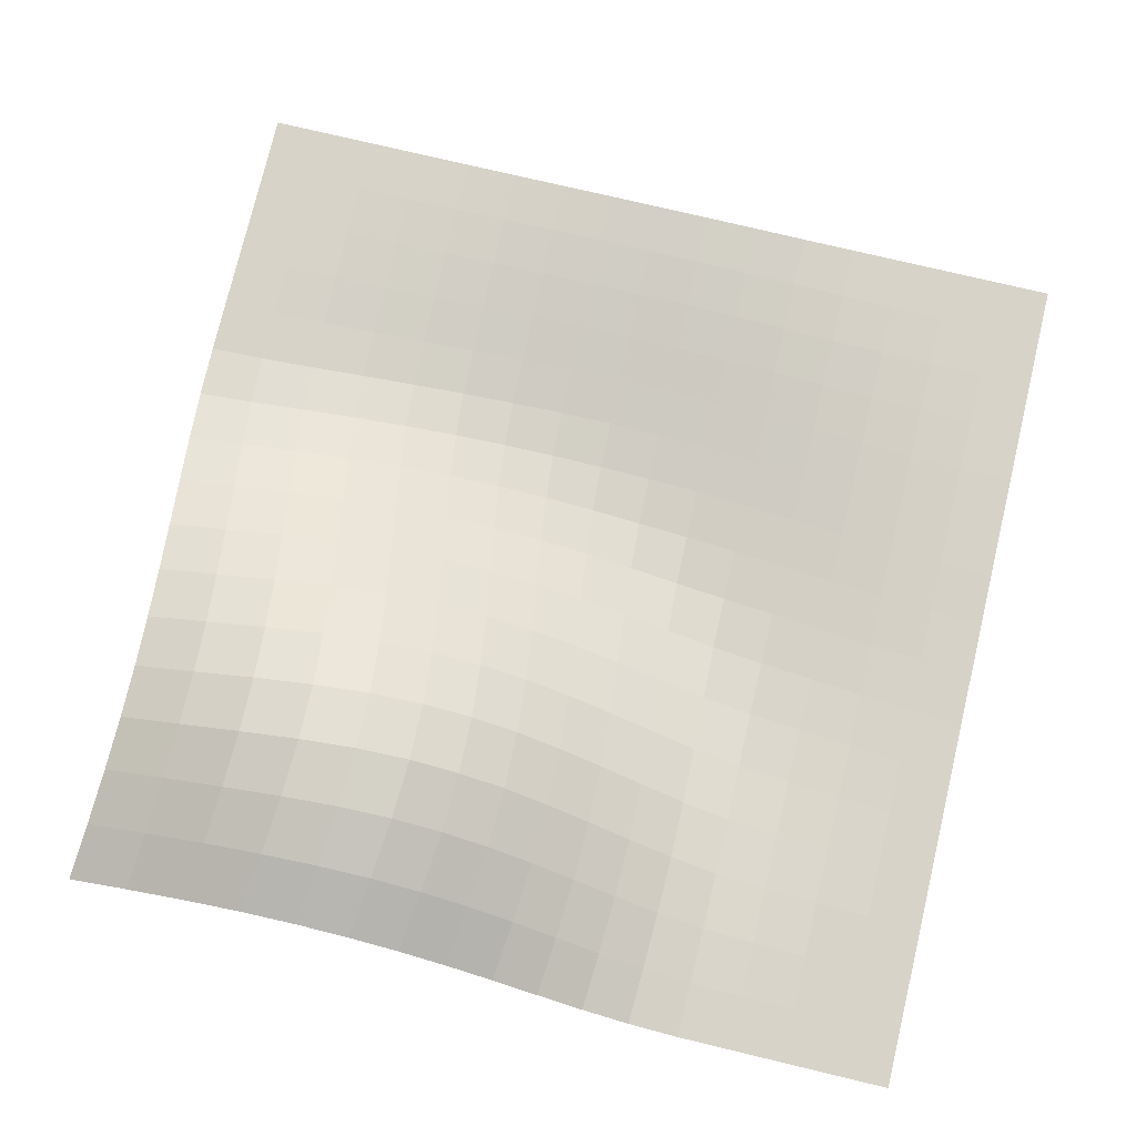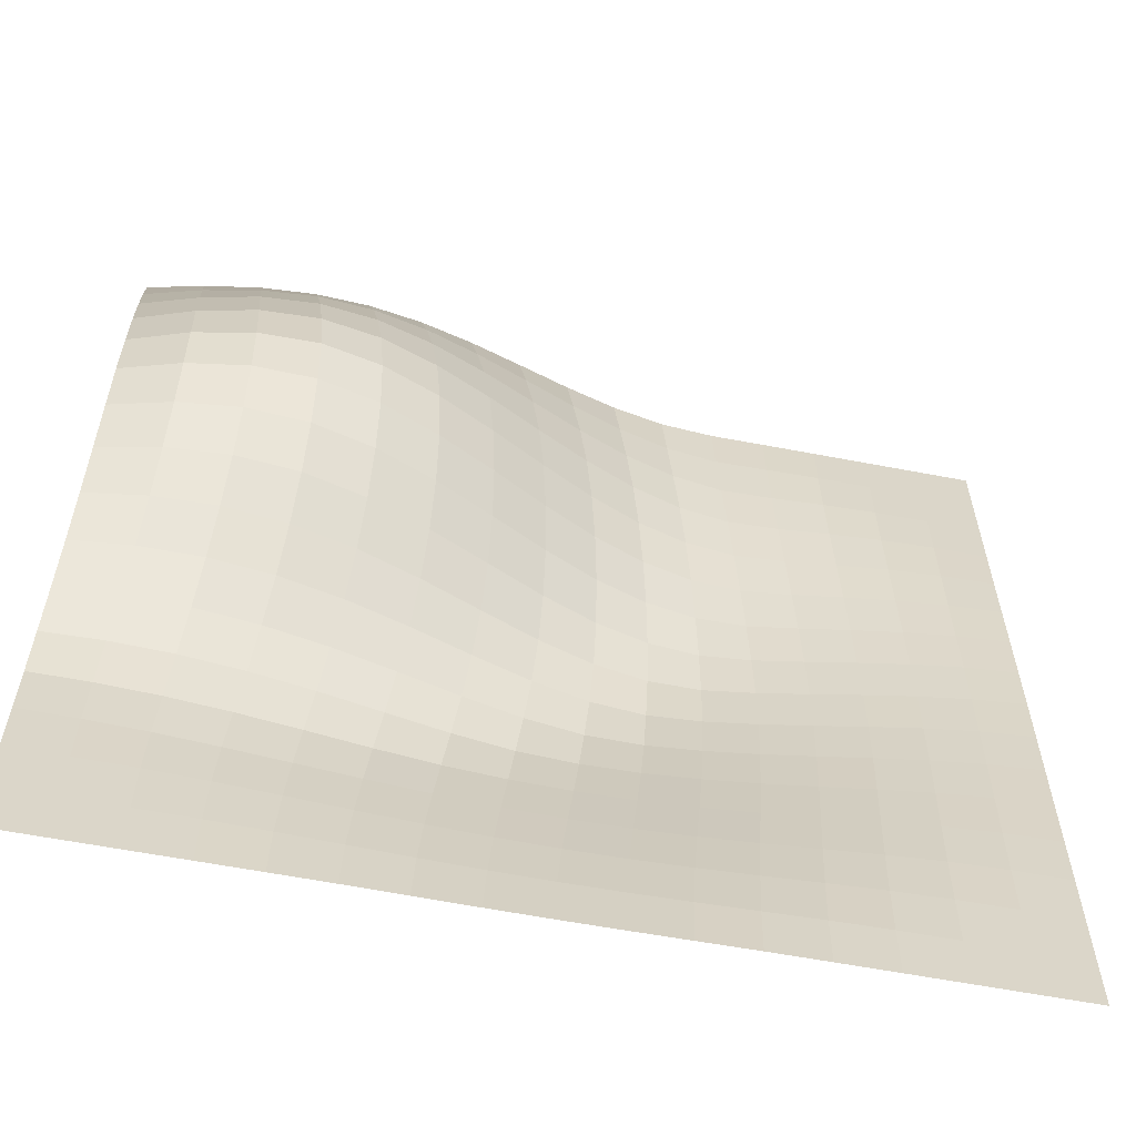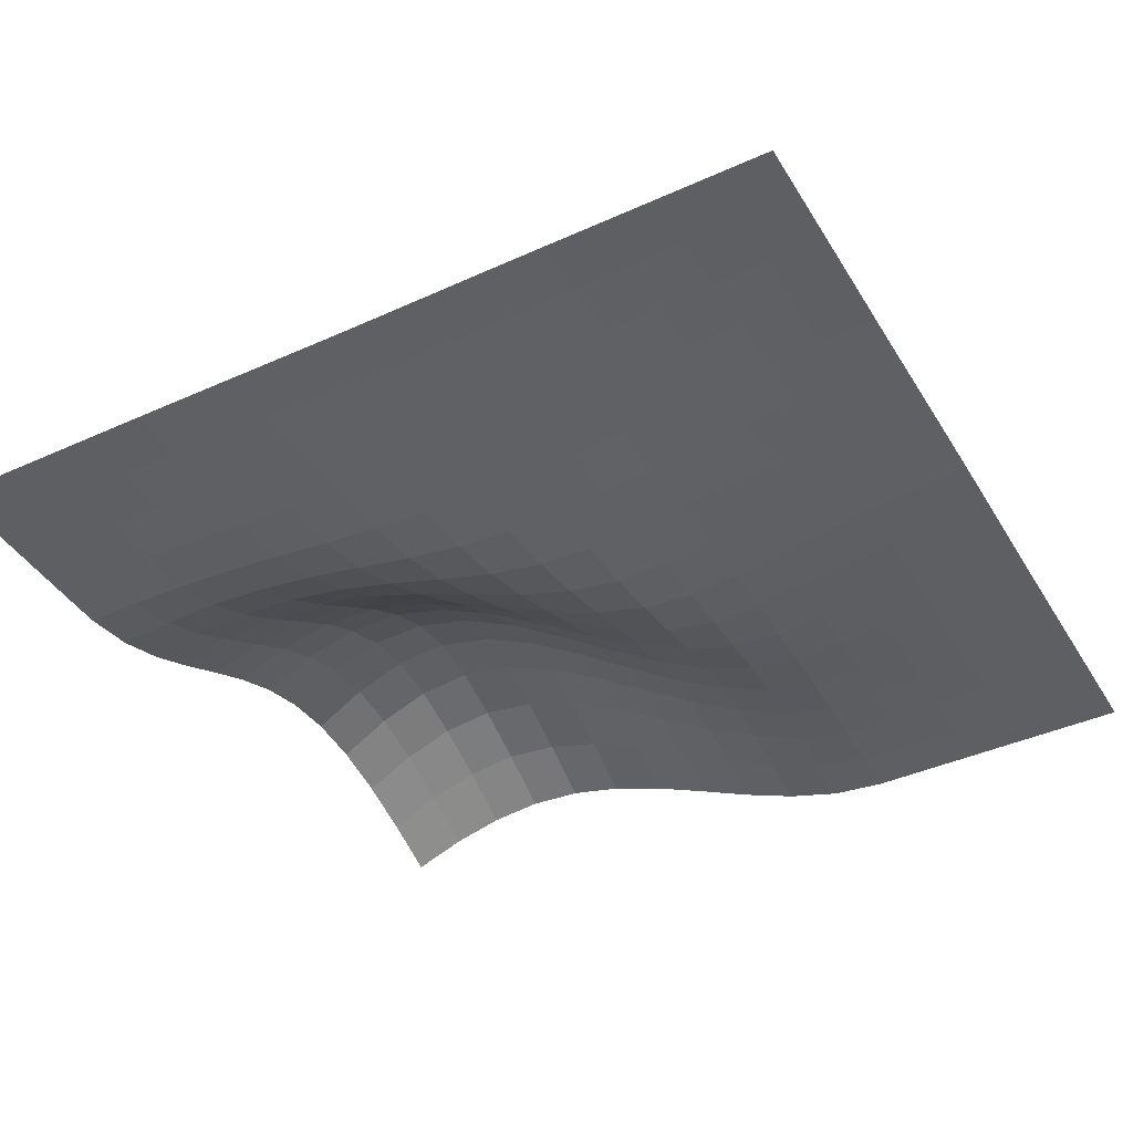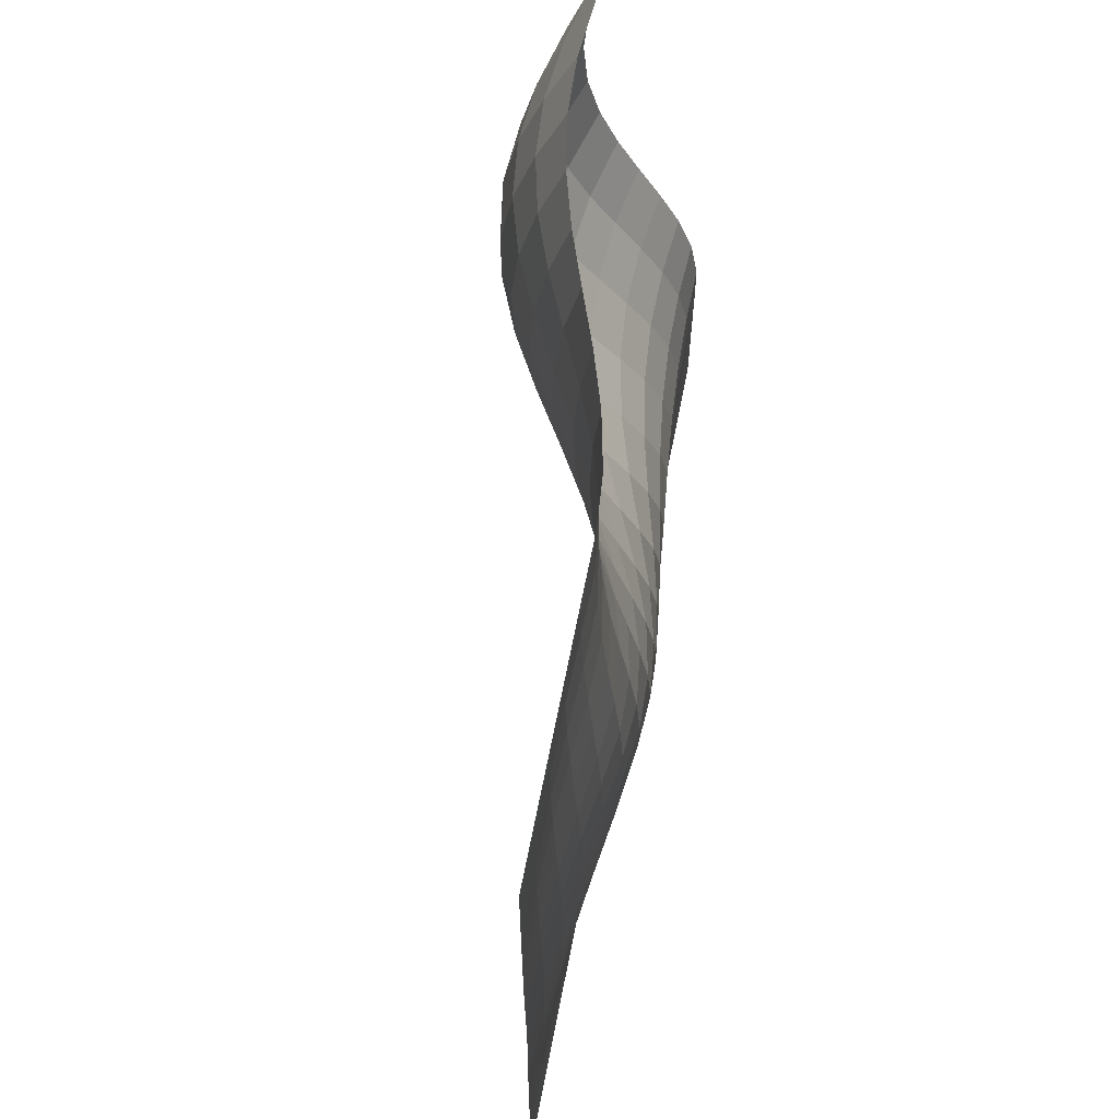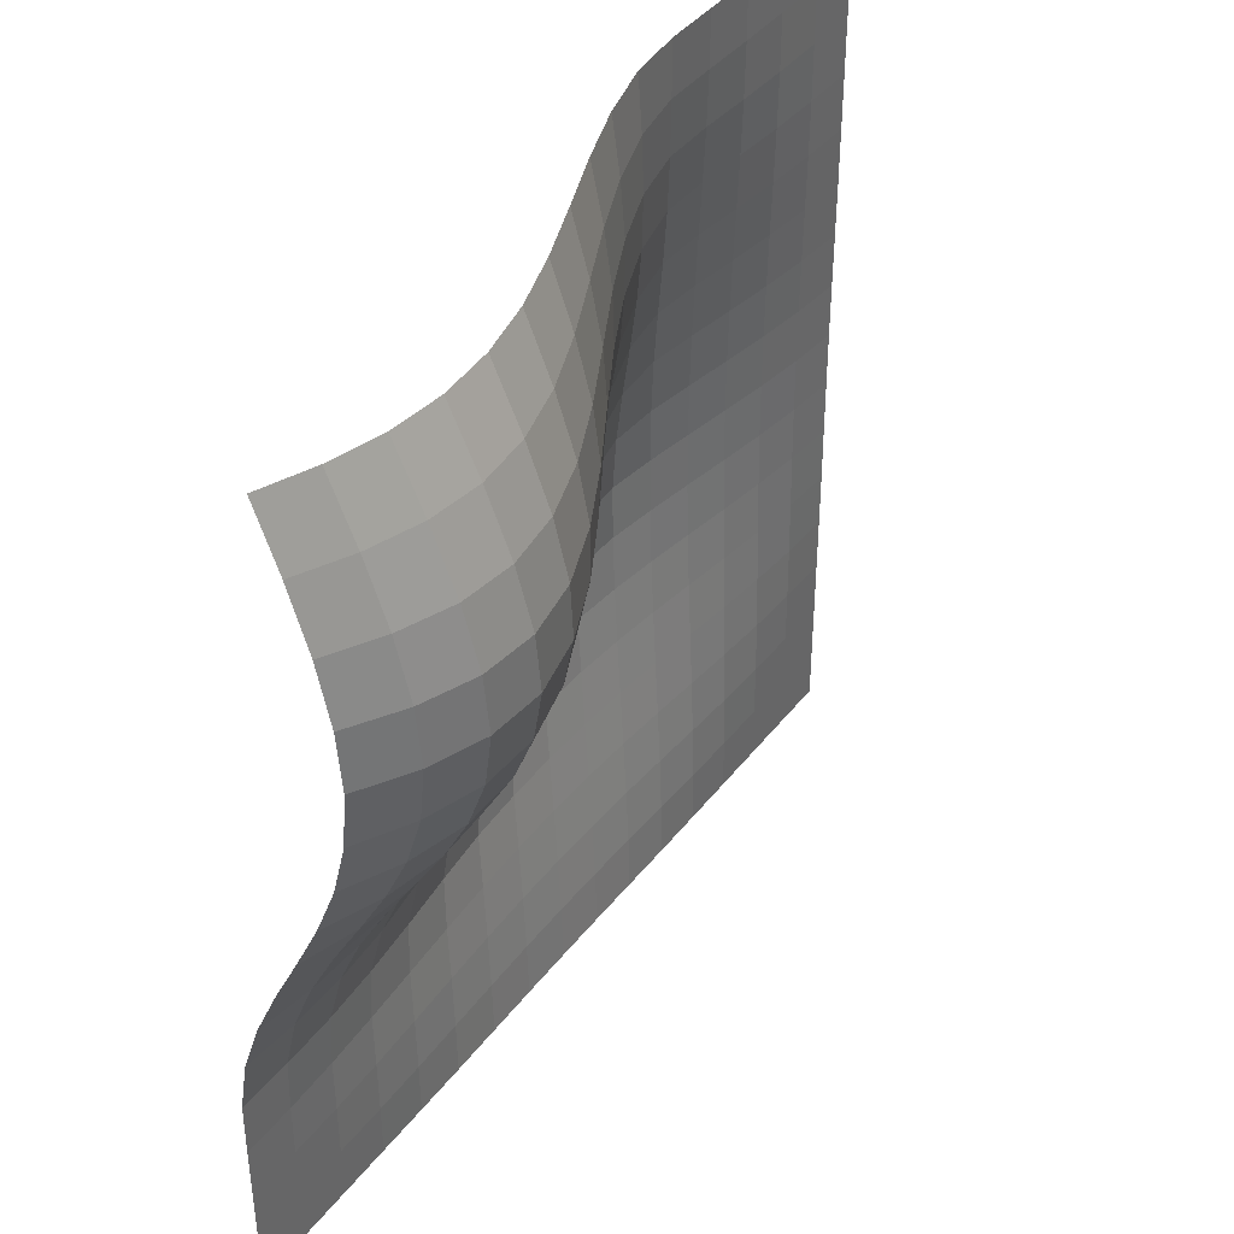
<metadata>
{"format":"obj","ext":"obj","renderer":"f3d","projection":"perspective","resolution":1024,"background":"white","views":[{"elev":76.4,"azim":103.4,"up":"+Y"},{"elev":-60.6,"azim":168.9,"up":"+Z"},{"elev":-41.2,"azim":-151.2,"up":"+Y"},{"elev":66.7,"azim":-78.8,"up":"+Z"},{"elev":40.6,"azim":123.8,"up":"+Z"}]}
</metadata>
<code>
o Plane
v 7.385 0 -7.385
v -7.385 0 -7.385
v 7.264 1.098 6.966
v -7.385 0 7.385
v 7.247 1.09 -0.425
v -0.01587 -0.01989 -7.386
v -7.401 -0.01989 -0.001309
v -0.07714 0.5358 7.172
v -0.6919 -0.4849 -0.1822
v 7.384 0.006013 -3.695
v -3.693 0 -7.385
v -7.385 0 3.693
v 3.519 1.571 6.785
v 7.162 2.026 2.92
v 3.693 0 -7.385
v -7.385 0 -3.693
v -3.693 0 7.385
v -0.4838 0.539 3.278
v -0.3729 -0.4674 -3.723
v 3.153 1.043 -0.6071
v -4.065 -0.4674 -0.03077
v -3.885 -0.2408 -3.708
v 3.494 -0.1841 -3.73
v 3.199 2.492 2.634
v -3.885 -0.2408 3.677
v 7.385 0 -5.539
v -5.539 0 -7.385
v -7.385 0 5.539
v 5.369 1.541 6.797
v 7.183 1.754 1.173
v 1.838 -0.009911 -7.386
v -7.393 -0.009911 -1.847
v -1.862 0.06529 7.356
v -0.2619 0.7449 5.166
v -0.5737 -0.671 -1.909
v 5.208 1.369 -0.6108
v -2.416 -0.7043 -0.05041
v 7.334 0.3847 -1.997
v -1.854 -0.009911 -7.386
v -7.393 -0.009911 1.846
v 1.709 1.16 6.938
v 7.192 1.755 4.869
v 5.539 0 -7.385
v -7.385 0 -5.539
v -5.539 0 7.385
v -0.6503 0.02322 1.518
v -0.1579 -0.1979 -5.552
v 1.171 0.2531 -0.4157
v -5.697 -0.1979 -0.01303
v -4.013 -0.4016 -1.873
v -3.75 -0.07185 -5.543
v -2.167 -0.4016 -3.719
v -5.596 -0.07185 -3.697
v 3.303 0.2252 -2.112
v 3.635 -0.07185 -5.543
v 5.475 -0.01315 -3.72
v 1.525 -0.3983 -3.72
v 3.37 2.33 4.618
v 3.114 1.941 0.9259
v 5.18 2.663 2.644
v 1.307 1.583 2.909
v -3.75 -0.07185 5.534
v -4.013 -0.4016 1.82
v -2.194 -0.1551 3.572
v -5.596 -0.07185 3.688
v -5.666 -0.1598 1.836
v -2.356 -0.4953 1.757
v -1.999 0.06813 5.441
v 1.171 1.001 1.186
v 5.147 2.235 0.9221
v 5.275 2.363 4.636
v 1.719 -0.1598 -5.549
v 5.536 -0.003421 -5.539
v 5.339 0.4932 -2.106
v -5.541 -0.003421 -5.539
v -1.974 -0.1598 -5.549
v -2.342 -0.6217 -1.887
v -5.666 -0.1598 -1.857
v 1.314 -0.2913 -2.013
v 1.519 1.648 4.838
v -5.541 -0.003421 5.539
v 7.385 0 -6.462
v -6.462 0 -7.385
v -7.385 0 6.462
v 6.312 1.36 6.866
v 7.21 1.451 0.3619
v 0.9095 -0.01706 -7.386
v -7.399 -0.01706 -0.9243
v -0.9672 0.2588 7.279
v -0.1578 0.6879 6.159
v -0.6495 -0.6281 -1.038
v 6.237 1.295 -0.5343
v -1.568 -0.6727 -0.09748
v 7.368 0.1324 -2.821
v -2.771 -0.002331 -7.385
v -7.387 -0.002331 2.769
v 2.611 1.413 6.845
v 7.169 1.955 3.87
v 4.616 0 -7.385
v -7.385 0 -4.616
v -4.616 0 7.385
v -0.5787 0.303 2.385
v -0.262 -0.3284 -4.637
v 2.149 0.6784 -0.5275
v -4.878 -0.3284 -0.02162
v -4.052 -0.4503 -0.9528
v -3.813 -0.151 -4.626
v -1.282 -0.4503 -3.722
v -4.736 -0.151 -3.702
v 3.217 0.6018 -1.354
v 3.572 -0.151 -4.626
v 6.445 0.01495 -3.706
v 2.504 -0.2999 -3.725
v 3.456 2.007 5.689
v 3.142 2.29 1.749
v 6.18 2.418 2.762
v 2.24 2.092 2.747
v -3.706 -0.01706 6.461
v -3.954 -0.3284 2.748
v -1.346 0.1274 3.442
v -4.736 -0.151 3.683
v 7.385 0 -4.616
v -4.616 0 -7.385
v -7.385 0 4.616
v 4.438 1.615 6.769
v 7.167 1.956 2.022
v 2.768 -0.002331 -7.385
v -7.387 -0.002331 -2.77
v -2.771 -0.002331 7.385
v -0.3747 0.6938 4.204
v -0.479 -0.6005 -2.809
v 4.176 1.285 -0.6372
v -3.248 -0.6005 -0.03954
v 7.29 0.7193 -1.205
v -0.9367 -0.01706 -7.386
v -7.399 -0.01706 0.922
v 0.8137 0.8519 7.052
v 7.225 1.456 5.906
v 6.462 0 -7.385
v -7.385 0 -6.462
v -6.462 0 7.385
v -0.6906 -0.2551 0.6663
v -0.07204 -0.09029 -6.468
v 0.2219 -0.1586 -0.2936
v -6.534 -0.09029 -0.005945
v -3.954 -0.3284 -2.791
v -3.706 -0.01706 -6.463
v -3.031 -0.3284 -3.714
v -6.475 -0.01706 -3.694
v 3.4 -0.04878 -2.898
v 3.679 -0.01706 -6.463
v 4.488 -0.08191 -3.729
v 0.5639 -0.4503 -3.722
v 3.279 2.503 3.593
v 3.118 1.506 0.1469
v 4.181 2.7 2.595
v 0.3994 1.042 3.094
v -3.813 -0.151 4.606
v -4.052 -0.4503 0.8935
v -3.036 -0.2825 3.653
v -6.475 -0.01706 3.691
v -5.633 -0.1185 2.762
v -5.689 -0.1879 0.9108
v -4.836 -0.2764 1.828
v -6.515 -0.0662 1.842
v -2.284 -0.3246 2.66
v -2.402 -0.6328 0.8562
v -1.515 -0.311 1.657
v -3.186 -0.5149 1.809
v -1.917 0.09336 6.397
v -2.095 -0.0173 4.499
v -1.133 0.3554 5.319
v -2.868 -0.08088 5.517
v 1.225 1.339 2.025
v 1.152 0.6216 0.3776
v 2.129 1.517 1.034
v 0.2445 0.4784 1.355
v 5.152 2.531 1.751
v 5.166 1.829 0.1412
v 6.173 2.072 1.026
v 4.123 2.195 0.885
v 5.32 1.988 5.703
v 5.225 2.601 3.61
v 6.229 2.114 4.732
v 4.319 2.442 4.594
v 1.626 -0.2764 -4.634
v 1.793 -0.0662 -6.466
v 2.675 -0.1185 -5.547
v 0.7732 -0.1879 -5.551
v 5.515 -0.02972 -4.618
v 5.539 0 -6.462
v 6.462 0 -5.539
v 4.592 -0.02972 -5.541
v 5.268 0.9072 -1.353
v 5.412 0.1723 -2.888
v 6.349 0.4815 -2.06
v 4.32 0.4062 -2.125
v -5.562 -0.02972 -4.618
v -5.539 0 -6.462
v -4.639 -0.02972 -5.541
v -6.462 0 -5.539
v -2.067 -0.2764 -4.634
v -1.899 -0.0662 -6.466
v -1.073 -0.1879 -5.551
v -2.864 -0.1185 -5.547
v -2.396 -0.6893 -0.9685
v -2.262 -0.5214 -2.804
v -1.473 -0.6893 -1.892
v -3.185 -0.5214 -1.881
v -5.689 -0.1879 -0.9355
v -5.633 -0.1185 -2.777
v -4.836 -0.2764 -1.864
v -6.515 -0.0662 -1.851
v 1.227 -0.06126 -1.208
v 1.418 -0.4125 -2.845
v 2.298 -0.02263 -2.071
v 0.3552 -0.5252 -1.954
v 1.625 1.462 5.874
v 1.409 1.691 3.847
v 2.436 2.048 4.704
v 0.6209 1.193 4.999
v -5.539 0 6.462
v -5.562 -0.02972 4.614
v -4.639 -0.02972 5.537
v -6.462 0 5.539
v -6.463 -0.001451 4.616
v -4.683 -0.08389 4.61
v -4.617 -0.001451 6.462
v 0.5069 1.182 4.024
v 2.333 2.156 3.695
v 2.534 1.789 5.761
v 0.4573 -0.5506 -2.819
v 2.401 -0.23 -2.876
v 2.211 0.2908 -1.293
v -6.495 -0.04162 -2.772
v -4.79 -0.2188 -2.784
v -4.867 -0.3149 -0.9439
v -3.115 -0.4336 -2.798
v -1.386 -0.5799 -2.808
v -1.536 -0.7335 -0.9852
v -2.803 -0.04162 -6.465
v -0.9901 -0.08389 -6.467
v -1.174 -0.3149 -4.636
v -6.462 0 -6.462
v -4.617 -0.001451 -6.462
v -4.683 -0.08389 -4.621
v 4.407 0.09309 -2.903
v 6.404 0.1827 -2.858
v 6.29 0.8676 -1.292
v 4.614 -0.001451 -6.462
v 6.462 0 -6.462
v 6.461 -0.001451 -4.616
v 0.8562 -0.08389 -6.467
v 2.736 -0.04162 -6.465
v 2.595 -0.2188 -4.63
v 4.246 2.663 3.562
v 6.202 2.345 3.72
v 6.267 1.77 5.787
v 4.135 1.762 0.1101
v 6.197 1.713 0.232
v 6.168 2.321 1.865
v 0.2133 0.1438 0.5263
v 2.121 1.103 0.2429
v 2.17 1.866 1.864
v -2.95 -0.168 4.582
v -1.24 0.2804 4.368
v -1.037 0.3451 6.293
v -3.232 -0.5799 0.8849
v -1.56 -0.5216 0.7802
v -1.441 -0.08117 2.541
v -6.529 -0.08389 0.9176
v -4.867 -0.3149 0.9024
v -4.79 -0.2188 2.755
v -6.495 -0.04162 2.767
v -3.118 -0.4066 2.731
v -2.804 -0.02783 6.454
v 0.309 0.7944 2.207
v 4.138 2.528 1.707
v 4.385 2.076 5.669
v 0.6719 -0.3149 -4.636
v 4.549 -0.08389 -4.621
v 4.24 0.8176 -1.376
v -6.463 -0.001451 -4.616
v -2.944 -0.2188 -4.63
v -3.232 -0.5799 -0.9613
v -6.529 -0.08389 -0.9287
v 0.272 -0.3887 -1.117
v 0.7282 1.077 6.013
v -6.462 0 6.462
f 289 84 4 141
f 288 90 8 137
f 287 91 9 144
f 286 88 7 145
f 285 106 21 133
f 284 107 22 148
f 283 100 16 149
f 282 110 20 132
f 281 111 23 152
f 280 103 19 153
f 279 114 13 125
f 278 115 24 156
f 277 102 18 157
f 276 118 17 129
f 275 119 25 160
f 274 96 12 161
f 273 162 65 121
f 272 163 66 164
f 271 136 40 165
f 270 166 64 120
f 269 167 67 168
f 268 159 63 169
f 267 170 33 89
f 266 171 68 172
f 265 158 62 173
f 264 174 61 117
f 263 175 69 176
f 262 142 46 177
f 261 178 60 116
f 260 179 70 180
f 259 155 59 181
f 258 182 29 85
f 257 183 71 184
f 256 154 58 185
f 255 186 57 113
f 254 187 72 188
f 253 143 47 189
f 252 190 56 112
f 251 191 73 192
f 250 151 55 193
f 249 194 36 92
f 248 195 74 196
f 247 150 54 197
f 246 198 53 109
f 245 199 75 200
f 244 140 44 201
f 243 202 52 108
f 242 203 76 204
f 241 147 51 205
f 240 206 37 93
f 239 207 77 208
f 238 146 50 209
f 237 210 49 105
f 236 211 78 212
f 235 128 32 213
f 234 214 48 104
f 233 215 79 216
f 232 131 35 217
f 231 218 41 97
f 230 219 80 220
f 229 130 34 221
f 228 222 45 101
f 227 223 81 224
f 226 124 28 225
f 223 226 225 81
f 65 161 226 223
f 161 12 124 226
f 158 227 224 62
f 25 121 227 158
f 121 65 223 227
f 118 228 101 17
f 62 224 228 118
f 224 81 222 228
f 219 229 221 80
f 61 157 229 219
f 157 18 130 229
f 154 230 220 58
f 24 117 230 154
f 117 61 219 230
f 114 231 97 13
f 58 220 231 114
f 220 80 218 231
f 215 232 217 79
f 57 153 232 215
f 153 19 131 232
f 150 233 216 54
f 23 113 233 150
f 113 57 215 233
f 110 234 104 20
f 54 216 234 110
f 216 79 214 234
f 211 235 213 78
f 53 149 235 211
f 149 16 128 235
f 146 236 212 50
f 22 109 236 146
f 109 53 211 236
f 106 237 105 21
f 50 212 237 106
f 212 78 210 237
f 207 238 209 77
f 52 148 238 207
f 148 22 146 238
f 131 239 208 35
f 19 108 239 131
f 108 52 207 239
f 91 240 93 9
f 35 208 240 91
f 208 77 206 240
f 203 241 205 76
f 39 95 241 203
f 95 11 147 241
f 143 242 204 47
f 6 135 242 143
f 135 39 203 242
f 103 243 108 19
f 47 204 243 103
f 204 76 202 243
f 199 244 201 75
f 27 83 244 199
f 83 2 140 244
f 147 245 200 51
f 11 123 245 147
f 123 27 199 245
f 107 246 109 22
f 51 200 246 107
f 200 75 198 246
f 195 247 197 74
f 56 152 247 195
f 152 23 150 247
f 94 248 196 38
f 10 112 248 94
f 112 56 195 248
f 134 249 92 5
f 38 196 249 134
f 196 74 194 249
f 191 250 193 73
f 43 99 250 191
f 99 15 151 250
f 82 251 192 26
f 1 139 251 82
f 139 43 191 251
f 122 252 112 10
f 26 192 252 122
f 192 73 190 252
f 187 253 189 72
f 31 87 253 187
f 87 6 143 253
f 151 254 188 55
f 15 127 254 151
f 127 31 187 254
f 111 255 113 23
f 55 188 255 111
f 188 72 186 255
f 183 256 185 71
f 60 156 256 183
f 156 24 154 256
f 98 257 184 42
f 14 116 257 98
f 116 60 183 257
f 138 258 85 3
f 42 184 258 138
f 184 71 182 258
f 179 259 181 70
f 36 132 259 179
f 132 20 155 259
f 86 260 180 30
f 5 92 260 86
f 92 36 179 260
f 126 261 116 14
f 30 180 261 126
f 180 70 178 261
f 175 262 177 69
f 48 144 262 175
f 144 9 142 262
f 155 263 176 59
f 20 104 263 155
f 104 48 175 263
f 115 264 117 24
f 59 176 264 115
f 176 69 174 264
f 171 265 173 68
f 64 160 265 171
f 160 25 158 265
f 130 266 172 34
f 18 120 266 130
f 120 64 171 266
f 90 267 89 8
f 34 172 267 90
f 172 68 170 267
f 167 268 169 67
f 37 133 268 167
f 133 21 159 268
f 142 269 168 46
f 9 93 269 142
f 93 37 167 269
f 102 270 120 18
f 46 168 270 102
f 168 67 166 270
f 163 271 165 66
f 49 145 271 163
f 145 7 136 271
f 159 272 164 63
f 21 105 272 159
f 105 49 163 272
f 119 273 121 25
f 63 164 273 119
f 164 66 162 273
f 162 274 161 65
f 66 165 274 162
f 165 40 96 274
f 166 275 160 64
f 67 169 275 166
f 169 63 119 275
f 170 276 129 33
f 68 173 276 170
f 173 62 118 276
f 174 277 157 61
f 69 177 277 174
f 177 46 102 277
f 178 278 156 60
f 70 181 278 178
f 181 59 115 278
f 182 279 125 29
f 71 185 279 182
f 185 58 114 279
f 186 280 153 57
f 72 189 280 186
f 189 47 103 280
f 190 281 152 56
f 73 193 281 190
f 193 55 111 281
f 194 282 132 36
f 74 197 282 194
f 197 54 110 282
f 198 283 149 53
f 75 201 283 198
f 201 44 100 283
f 202 284 148 52
f 76 205 284 202
f 205 51 107 284
f 206 285 133 37
f 77 209 285 206
f 209 50 106 285
f 210 286 145 49
f 78 213 286 210
f 213 32 88 286
f 214 287 144 48
f 79 217 287 214
f 217 35 91 287
f 218 288 137 41
f 80 221 288 218
f 221 34 90 288
f 222 289 141 45
f 81 225 289 222
f 225 28 84 289

</code>
